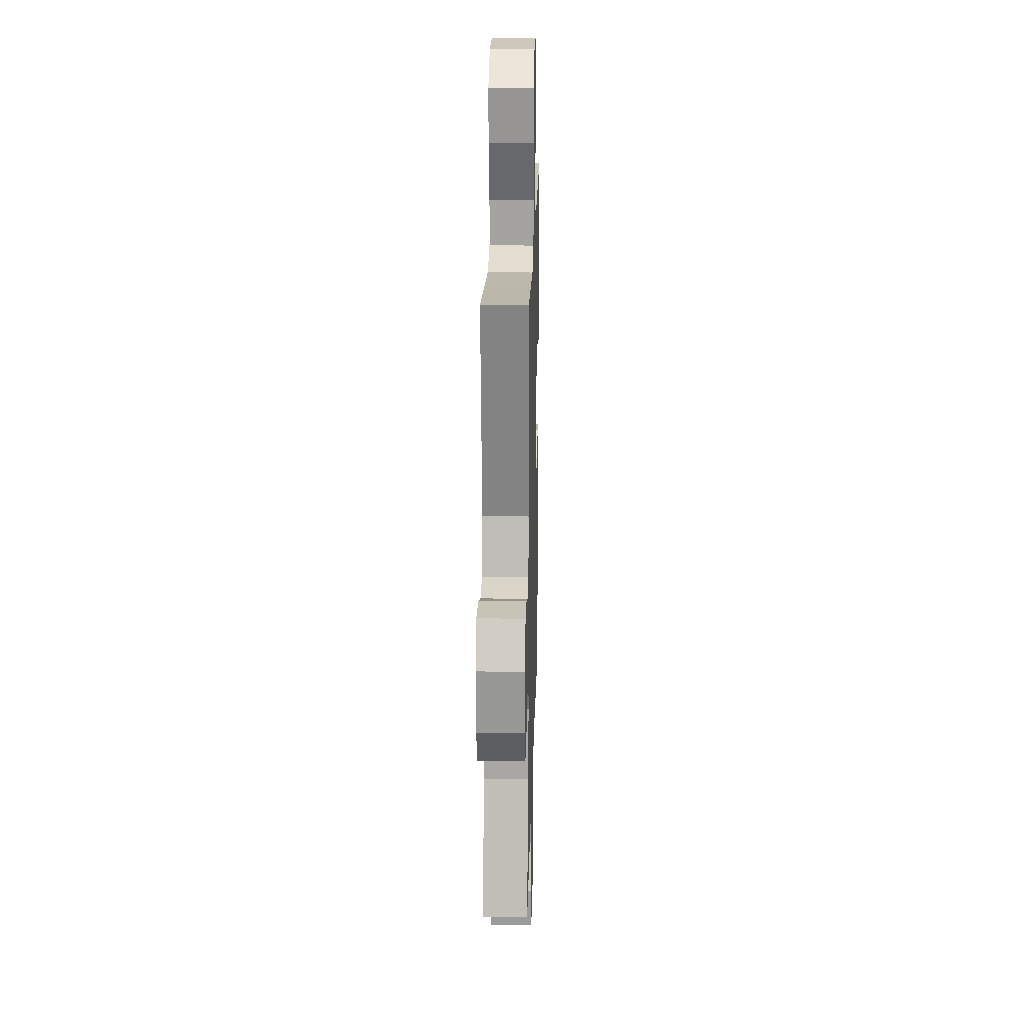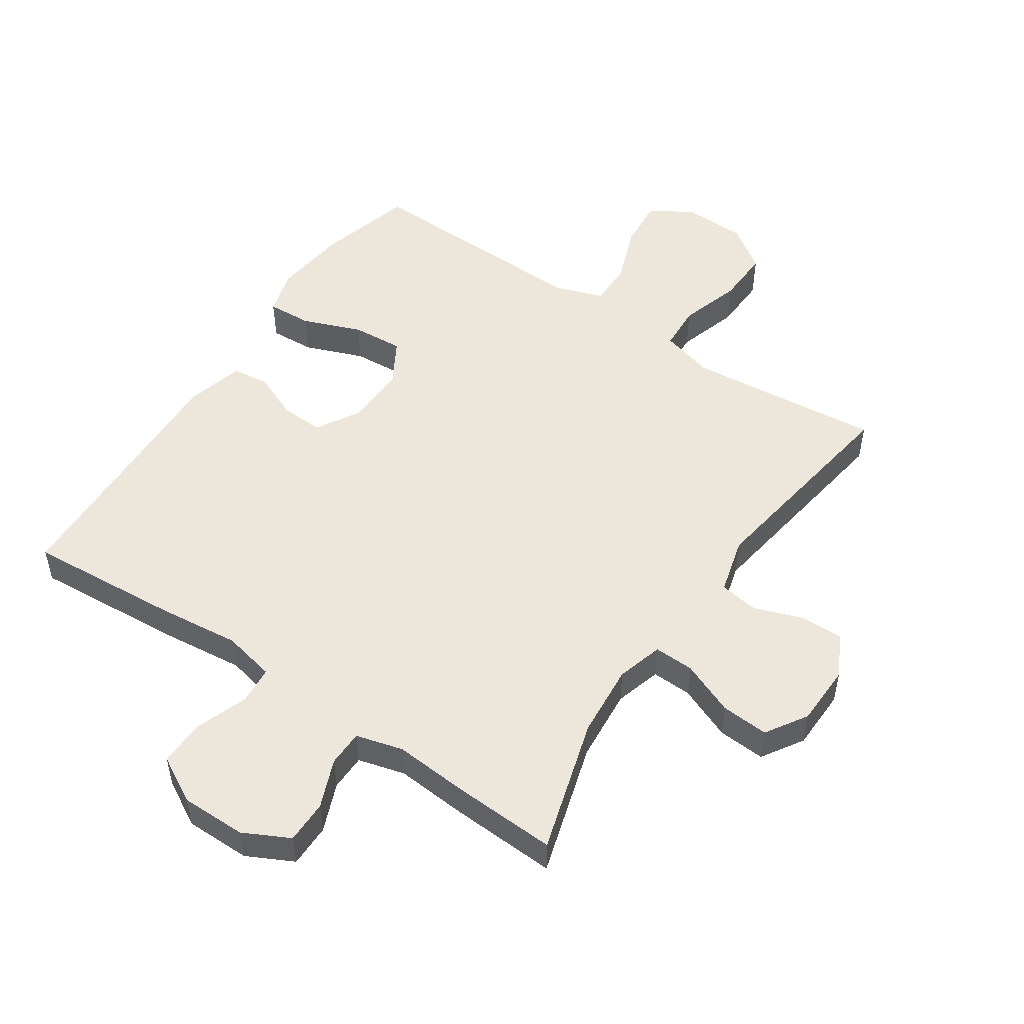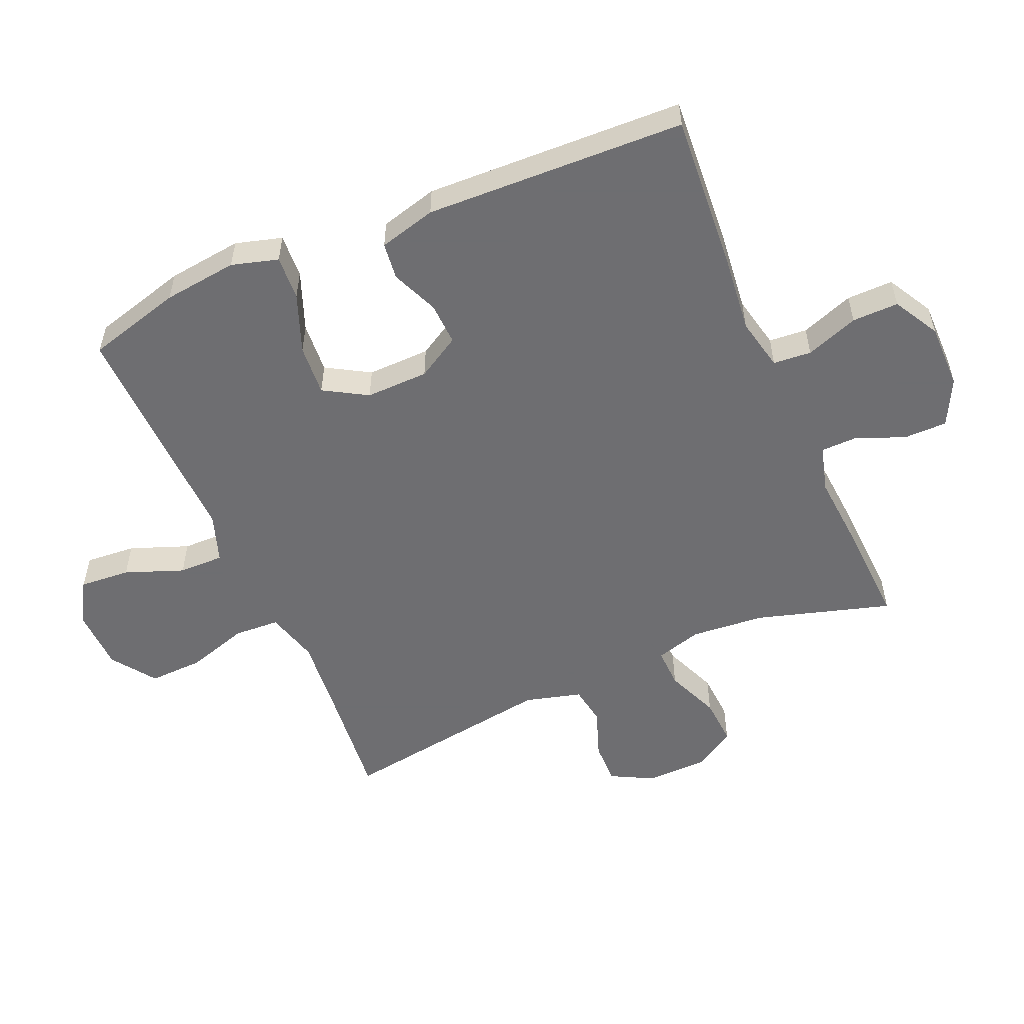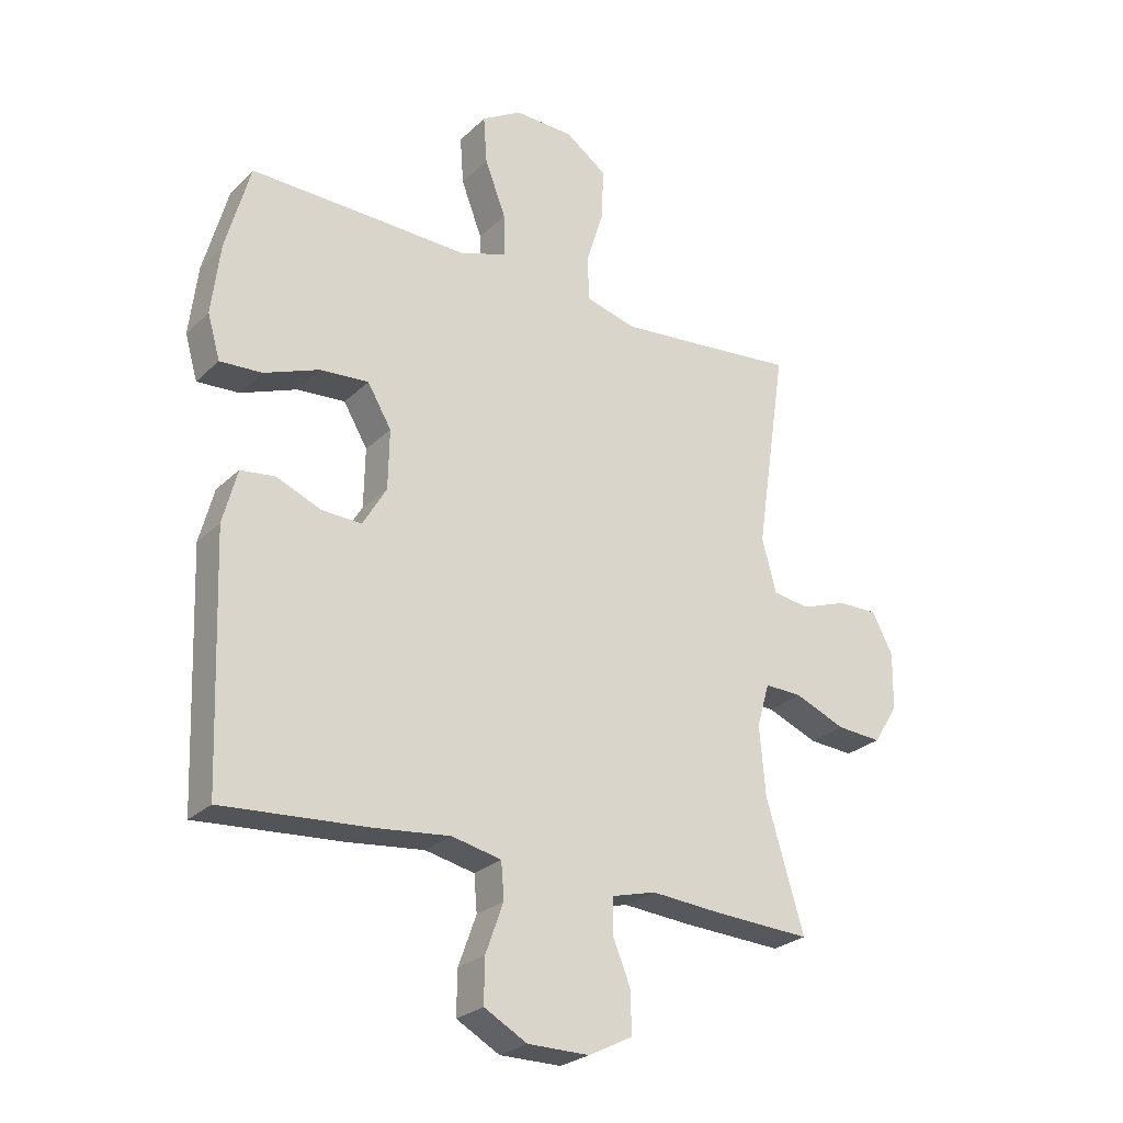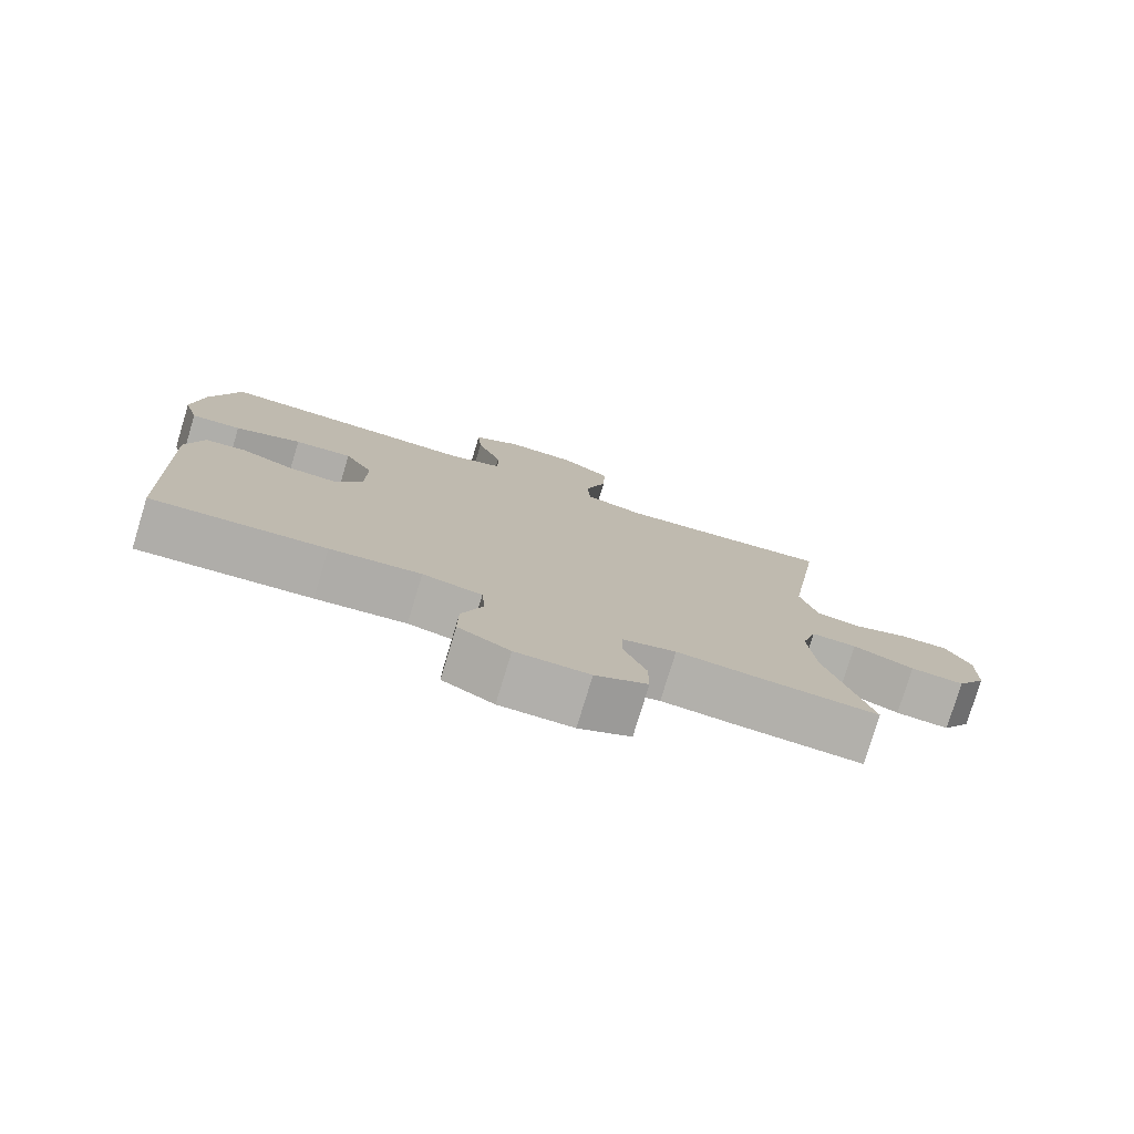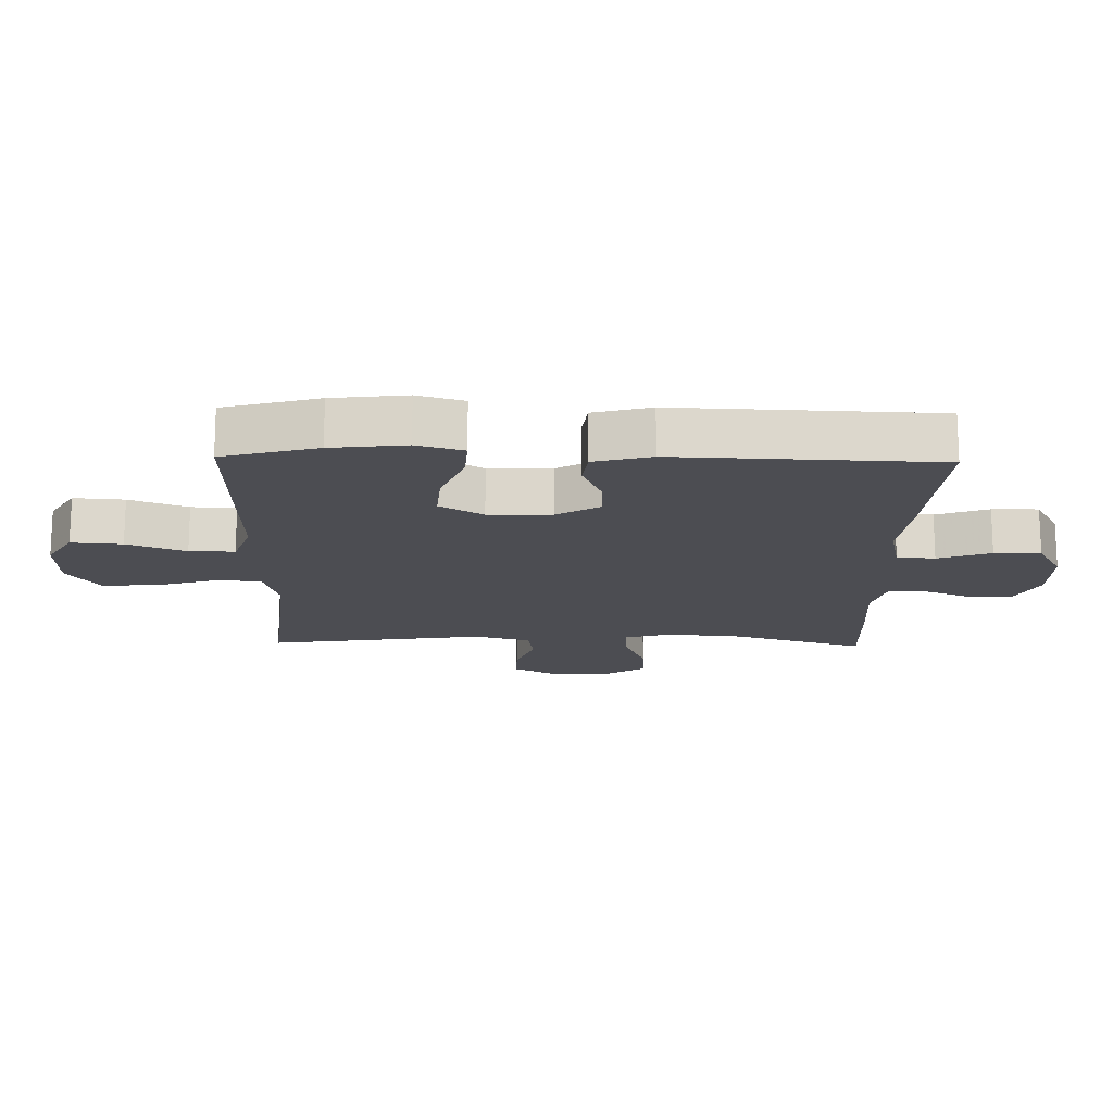
<metadata>
{"format":"obj","ext":"obj","renderer":"f3d","projection":"perspective","resolution":1024,"background":"white","views":[{"elev":20.2,"azim":-88.5,"up":"+Z"},{"elev":51.1,"azim":-146.0,"up":"+Y"},{"elev":-54.4,"azim":113.4,"up":"+Y"},{"elev":-26.1,"azim":145.5,"up":"+Z"},{"elev":-78.2,"azim":163.1,"up":"+Z"},{"elev":-16.4,"azim":88.7,"up":"+Y"}]}
</metadata>
<code>
v 0.5 0.07 0.5
v 0.541 0.07 0.351
v 0.555 0.07 0.234
v 0.534 0.07 0.161
v 0.464 0.07 0.165
v 0.371 0.07 0.201
v 0.29 0.07 0.207
v 0.25 0.07 0.139
v 0.252 0.07 0.04
v 0.292 0.07 -0.028
v 0.359 0.07 -0.025
v 0.433 0.07 0.006
v 0.491 0.07 -0.001
v 0.515 0.07 -0.091
v 0.5 0.07 -0.5
v 0.257 0.07 -0.482
v 0.13 0.07 -0.468
v 0.047 0.07 -0.486
v 0.042 0.07 -0.546
v 0.072 0.07 -0.629
v 0.073 0.07 -0.702
v 0.001 0.07 -0.742
v -0.102 0.07 -0.742
v -0.175 0.07 -0.705
v -0.175 0.07 -0.637
v -0.144 0.07 -0.56
v -0.145 0.07 -0.503
v -0.219 0.07 -0.483
v -0.335 0.07 -0.492
v -0.5 0.07 -0.5
v -0.437 0.07 -0.288
v -0.427 0.07 -0.172
v -0.448 0.07 -0.099
v -0.511 0.07 -0.101
v -0.596 0.07 -0.136
v -0.671 0.07 -0.141
v -0.712 0.07 -0.076
v -0.714 0.07 0.021
v -0.679 0.07 0.088
v -0.612 0.07 0.087
v -0.534 0.07 0.059
v -0.473 0.07 0.069
v -0.449 0.07 0.158
v -0.5 0.07 0.5
v -0.322 0.07 0.482
v -0.193 0.07 0.47
v -0.11 0.07 0.493
v -0.106 0.07 0.565
v -0.136 0.07 0.662
v -0.139 0.07 0.748
v -0.07 0.07 0.797
v 0.029 0.07 0.8
v 0.096 0.07 0.76
v 0.09 0.07 0.68
v 0.055 0.07 0.588
v 0.054 0.07 0.517
v 0.132 0.07 0.49
v 0.256 0.07 0.494
v 0.5 0 0.5
v 0.541 0 0.351
v 0.555 0 0.234
v 0.534 0 0.161
v 0.464 0 0.165
v 0.371 0 0.201
v 0.29 0 0.207
v 0.25 0 0.139
v 0.252 0 0.04
v 0.292 0 -0.028
v 0.359 0 -0.025
v 0.433 0 0.006
v 0.491 0 -0.001
v 0.515 0 -0.091
v 0.5 0 -0.5
v 0.257 0 -0.482
v 0.13 0 -0.468
v 0.047 0 -0.486
v 0.042 0 -0.546
v 0.072 0 -0.629
v 0.073 0 -0.702
v 0.001 0 -0.742
v -0.102 0 -0.742
v -0.175 0 -0.705
v -0.175 0 -0.637
v -0.144 0 -0.56
v -0.145 0 -0.503
v -0.219 0 -0.483
v -0.335 0 -0.492
v -0.5 0 -0.5
v -0.437 0 -0.288
v -0.427 0 -0.172
v -0.448 0 -0.099
v -0.511 0 -0.101
v -0.596 0 -0.136
v -0.671 0 -0.141
v -0.712 0 -0.076
v -0.714 0 0.021
v -0.679 0 0.088
v -0.612 0 0.087
v -0.534 0 0.059
v -0.473 0 0.069
v -0.449 0 0.158
v -0.5 0 0.5
v -0.322 0 0.482
v -0.193 0 0.47
v -0.11 0 0.493
v -0.106 0 0.565
v -0.136 0 0.662
v -0.139 0 0.748
v -0.07 0 0.797
v 0.029 0 0.8
v 0.096 0 0.76
v 0.09 0 0.68
v 0.055 0 0.588
v 0.054 0 0.517
v 0.132 0 0.49
v 0.256 0 0.494
f 4 5 6
f 3 4 6
f 2 3 6
f 1 2 6
f 58 1 6
f 57 58 6
f 56 57 6 7
f 53 54 55
f 52 53 55
f 51 52 55
f 50 51 55
f 49 50 55
f 48 49 55
f 47 48 55 56
f 56 7 8
f 47 56 8
f 46 47 8
f 43 44 45
f 46 8 9
f 45 46 9
f 43 45 9
f 42 43 9
f 39 40 41
f 38 39 41
f 37 38 41
f 36 37 41
f 35 36 41
f 34 35 41
f 42 9 10
f 41 42 10
f 34 41 10
f 33 34 10
f 28 29 30 31
f 27 28 31 32
f 24 25 26
f 23 24 26
f 22 23 26
f 21 22 26
f 20 21 26
f 19 20 26
f 18 19 26 27
f 33 10 11
f 32 33 11
f 27 32 11
f 18 27 11
f 17 18 11
f 15 16 17
f 14 15 17
f 13 14 17
f 12 13 17
f 11 12 17
f 64 63 62
f 64 62 61
f 64 61 60
f 64 60 59
f 64 59 116
f 64 116 115
f 65 64 115 114
f 113 112 111
f 113 111 110
f 113 110 109
f 113 109 108
f 113 108 107
f 113 107 106
f 114 113 106 105
f 66 65 114
f 66 114 105
f 66 105 104
f 103 102 101
f 67 66 104
f 67 104 103
f 67 103 101
f 67 101 100
f 99 98 97
f 99 97 96
f 99 96 95
f 99 95 94
f 99 94 93
f 99 93 92
f 68 67 100
f 68 100 99
f 68 99 92
f 68 92 91
f 89 88 87 86
f 90 89 86 85
f 84 83 82
f 84 82 81
f 84 81 80
f 84 80 79
f 84 79 78
f 84 78 77
f 85 84 77 76
f 69 68 91
f 69 91 90
f 69 90 85
f 69 85 76
f 69 76 75
f 75 74 73
f 75 73 72
f 75 72 71
f 75 71 70
f 75 70 69
f 1 59 60 2
f 2 60 61 3
f 3 61 62 4
f 4 62 63 5
f 5 63 64 6
f 6 64 65 7
f 7 65 66 8
f 8 66 67 9
f 9 67 68 10
f 10 68 69 11
f 11 69 70 12
f 12 70 71 13
f 13 71 72 14
f 14 72 73 15
f 15 73 74 16
f 16 74 75 17
f 17 75 76 18
f 18 76 77 19
f 19 77 78 20
f 20 78 79 21
f 21 79 80 22
f 22 80 81 23
f 23 81 82 24
f 24 82 83 25
f 25 83 84 26
f 26 84 85 27
f 27 85 86 28
f 28 86 87 29
f 29 87 88 30
f 30 88 89 31
f 31 89 90 32
f 32 90 91 33
f 33 91 92 34
f 34 92 93 35
f 35 93 94 36
f 36 94 95 37
f 37 95 96 38
f 38 96 97 39
f 39 97 98 40
f 40 98 99 41
f 41 99 100 42
f 42 100 101 43
f 43 101 102 44
f 44 102 103 45
f 45 103 104 46
f 46 104 105 47
f 47 105 106 48
f 48 106 107 49
f 49 107 108 50
f 50 108 109 51
f 51 109 110 52
f 52 110 111 53
f 53 111 112 54
f 54 112 113 55
f 55 113 114 56
f 56 114 115 57
f 57 115 116 58
f 58 116 59 1

</code>
